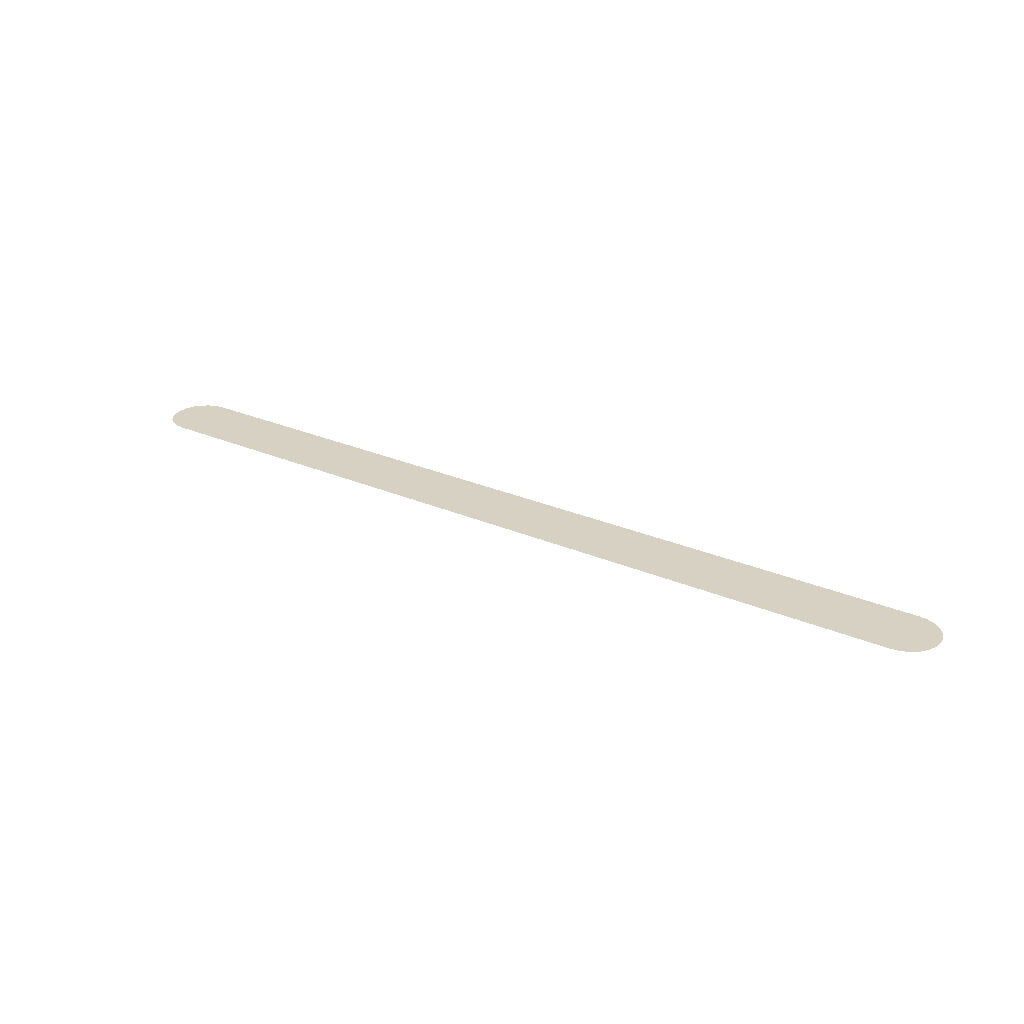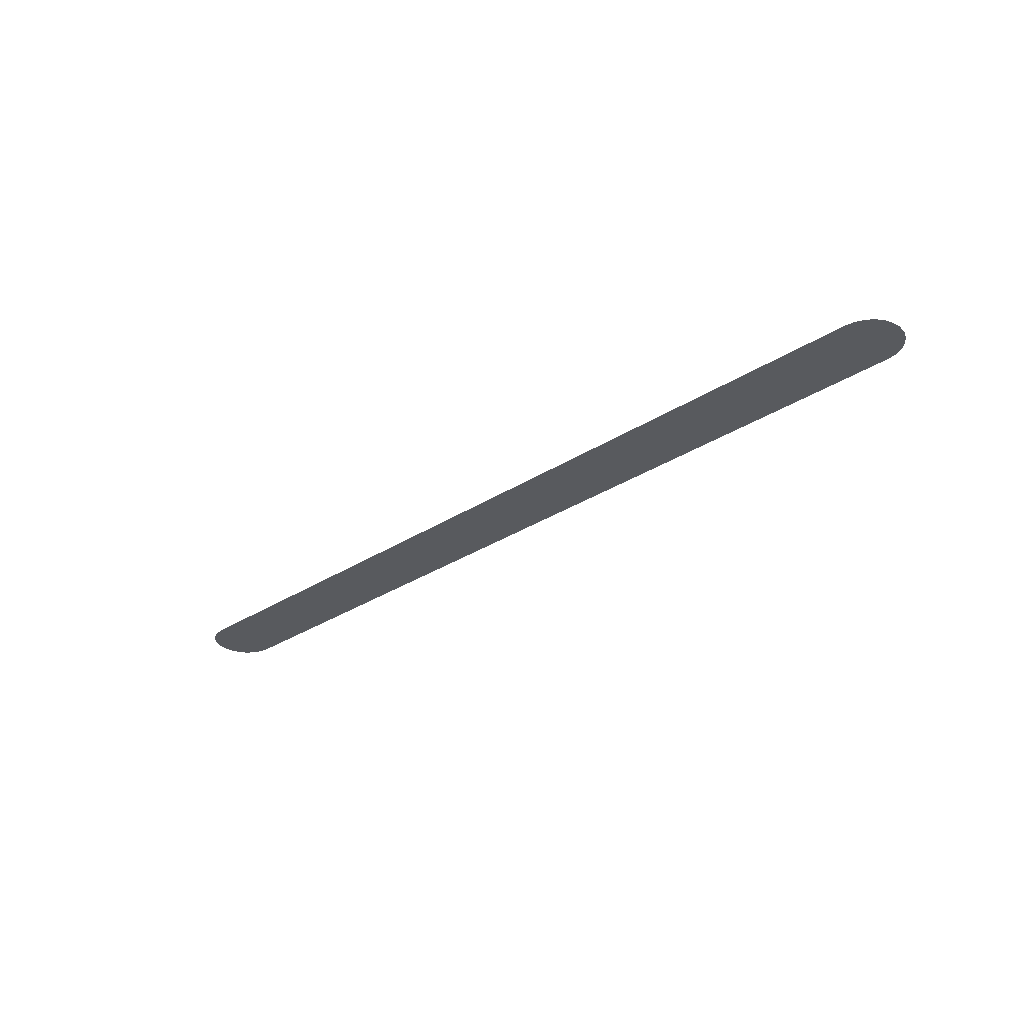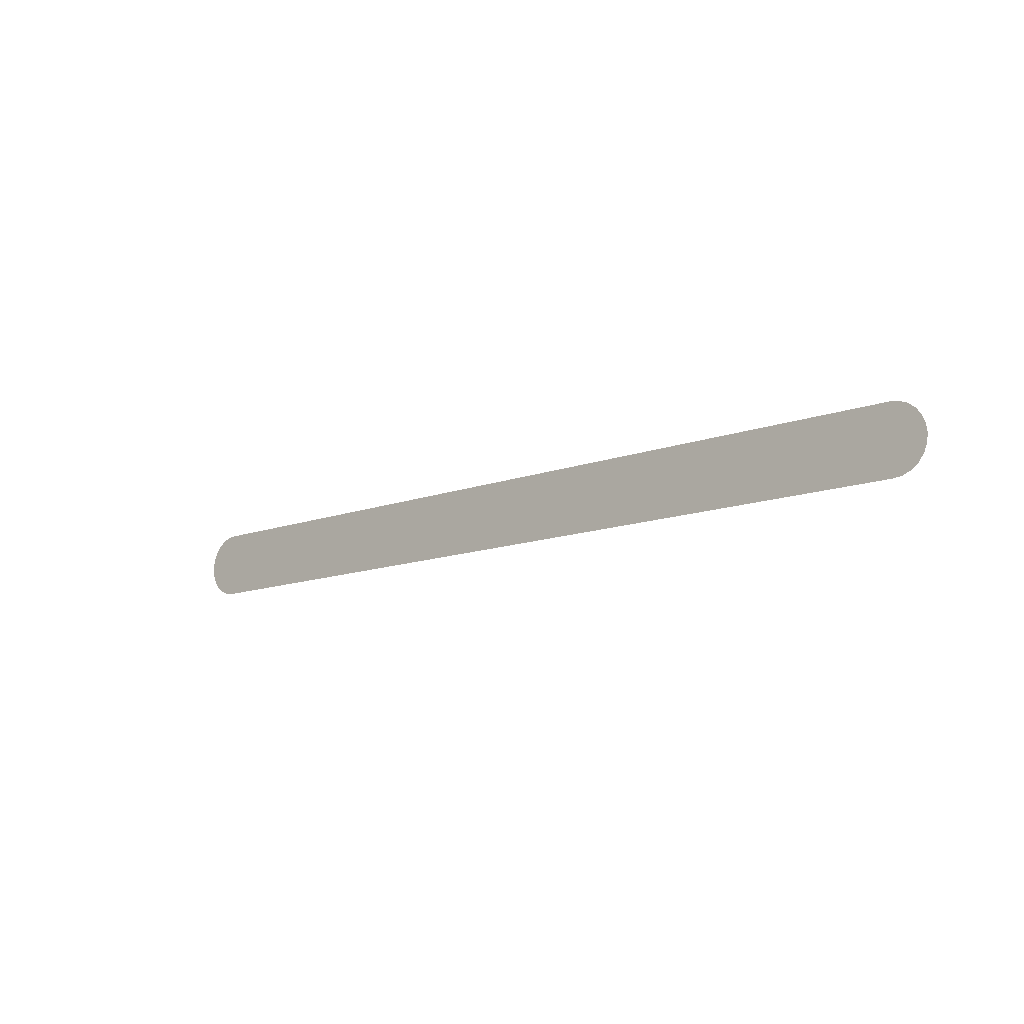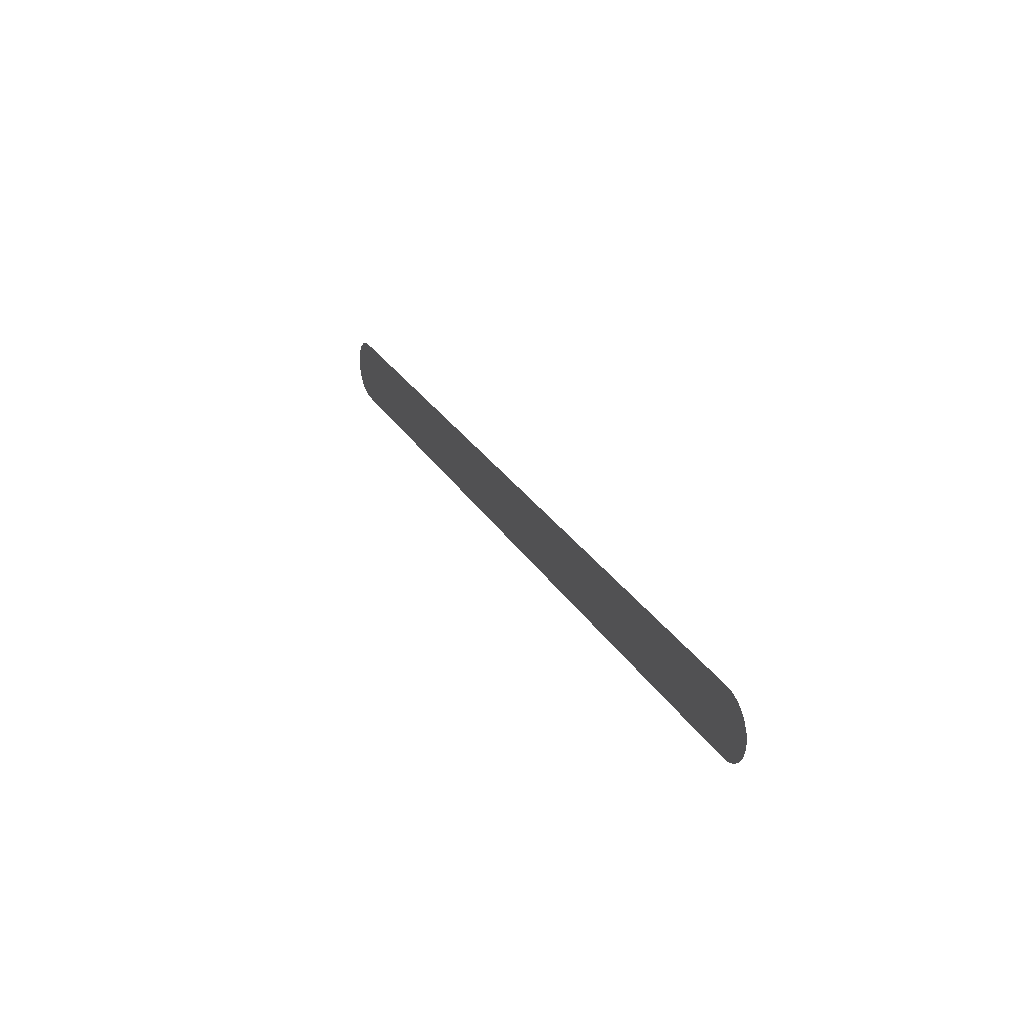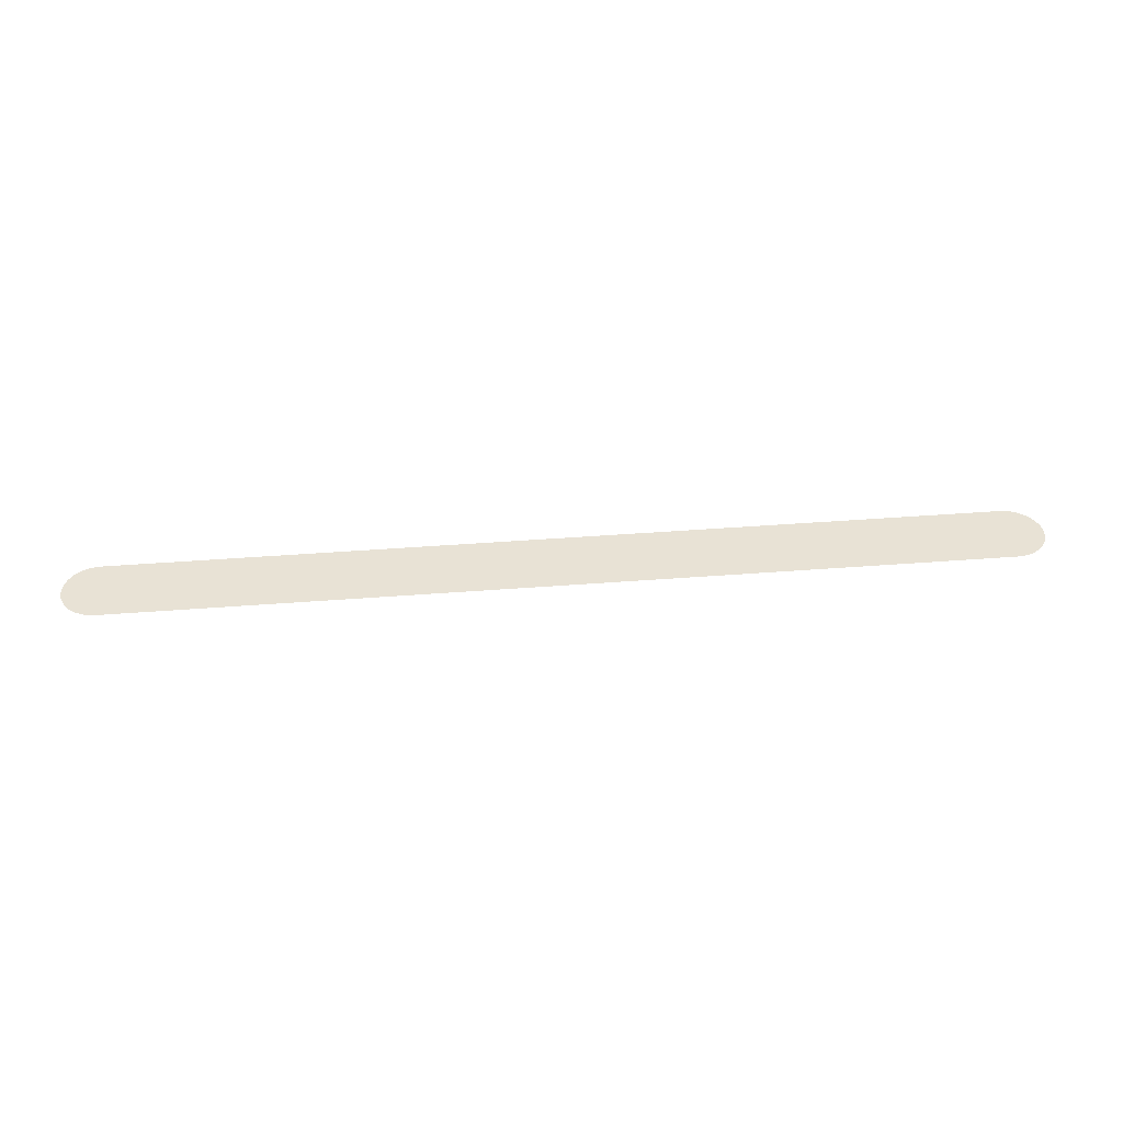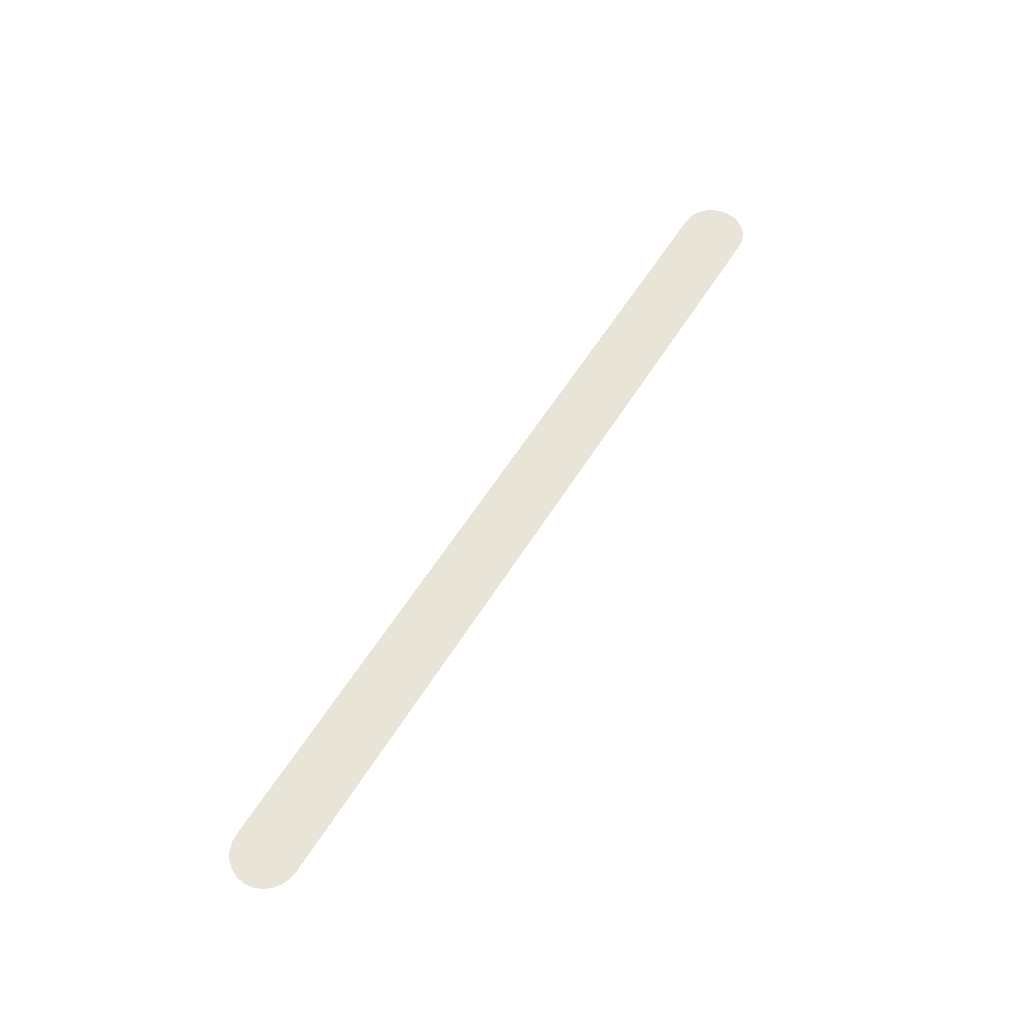
<metadata>
{"format":"obj","ext":"obj","renderer":"f3d","projection":"perspective","resolution":1024,"background":"white","views":[{"elev":27.1,"azim":33.9,"up":"+Z"},{"elev":-30.8,"azim":-137.0,"up":"+Z"},{"elev":-12.7,"azim":40.9,"up":"+Y"},{"elev":25.7,"azim":66.3,"up":"+Y"},{"elev":40.6,"azim":-5.5,"up":"+Z"},{"elev":60.1,"azim":122.0,"up":"+Z"}]}
</metadata>
<code>
o mesh71/mesh71-geometry/material_0/component_8#mesh71-geometry
v 0.1888 0.4166 0.4077
v 0.3118 0.4167 0.4077
v 0.19 0.4167 0.4077
v 0.1888 0.4166 0.4077
v 0.313 0.4166 0.4077
v 0.3118 0.4167 0.4077
v 0.1876 0.4161 0.4077
v 0.313 0.4166 0.4077
v 0.1888 0.4166 0.4077
v 0.1876 0.4161 0.4077
v 0.3142 0.4161 0.4077
v 0.313 0.4166 0.4077
v 0.1866 0.4153 0.4077
v 0.3142 0.4161 0.4077
v 0.1876 0.4161 0.4077
v 0.1866 0.4153 0.4077
v 0.3152 0.4153 0.4077
v 0.3142 0.4161 0.4077
v 0.1858 0.4143 0.4077
v 0.3152 0.4153 0.4077
v 0.1866 0.4153 0.4077
v 0.1858 0.4143 0.4077
v 0.3159 0.4143 0.4077
v 0.3152 0.4153 0.4077
v 0.1854 0.4131 0.4077
v 0.3159 0.4143 0.4077
v 0.1858 0.4143 0.4077
v 0.1854 0.4131 0.4077
v 0.3164 0.4131 0.4077
v 0.3159 0.4143 0.4077
v 0.1852 0.4119 0.4077
v 0.3166 0.4119 0.4077
v 0.3164 0.4131 0.4077
v 0.1852 0.4119 0.4077
v 0.3164 0.4131 0.4077
v 0.1854 0.4131 0.4077
v 0.1854 0.4106 0.4077
v 0.3164 0.4106 0.4077
v 0.3166 0.4119 0.4077
v 0.1854 0.4106 0.4077
v 0.3166 0.4119 0.4077
v 0.1852 0.4119 0.4077
v 0.1858 0.4095 0.4077
v 0.3159 0.4095 0.4077
v 0.3164 0.4106 0.4077
v 0.1858 0.4095 0.4077
v 0.3164 0.4106 0.4077
v 0.1854 0.4106 0.4077
v 0.1888 0.4072 0.4077
v 0.313 0.4072 0.4077
v 0.3142 0.4077 0.4077
v 0.1876 0.4077 0.4077
v 0.3142 0.4077 0.4077
v 0.3152 0.4085 0.4077
v 0.1866 0.4085 0.4077
v 0.3152 0.4085 0.4077
v 0.3159 0.4095 0.4077
v 0.313 0.4072 0.4077
v 0.19 0.4071 0.4077
v 0.3118 0.4071 0.4077
v 0.1866 0.4085 0.4077
v 0.3159 0.4095 0.4077
v 0.1858 0.4095 0.4077
v 0.19 0.4071 0.4077
v 0.313 0.4072 0.4077
v 0.1888 0.4072 0.4077
v 0.1888 0.4072 0.4077
v 0.3142 0.4077 0.4077
v 0.1876 0.4077 0.4077
v 0.1876 0.4077 0.4077
v 0.3152 0.4085 0.4077
v 0.1866 0.4085 0.4077
v 0.19 0.4167 0.4077
v 0.3118 0.4167 0.4077
v 0.1888 0.4166 0.4077
v 0.3118 0.4167 0.4077
v 0.313 0.4166 0.4077
v 0.1888 0.4166 0.4077
v 0.1888 0.4166 0.4077
v 0.313 0.4166 0.4077
v 0.1876 0.4161 0.4077
v 0.313 0.4166 0.4077
v 0.3142 0.4161 0.4077
v 0.1876 0.4161 0.4077
v 0.1876 0.4161 0.4077
v 0.3142 0.4161 0.4077
v 0.1866 0.4153 0.4077
v 0.3142 0.4161 0.4077
v 0.3152 0.4153 0.4077
v 0.1866 0.4153 0.4077
v 0.1866 0.4153 0.4077
v 0.3152 0.4153 0.4077
v 0.1858 0.4143 0.4077
v 0.3152 0.4153 0.4077
v 0.3159 0.4143 0.4077
v 0.1858 0.4143 0.4077
v 0.1858 0.4143 0.4077
v 0.3159 0.4143 0.4077
v 0.1854 0.4131 0.4077
v 0.3159 0.4143 0.4077
v 0.3164 0.4131 0.4077
v 0.1854 0.4131 0.4077
v 0.3164 0.4131 0.4077
v 0.3166 0.4119 0.4077
v 0.1852 0.4119 0.4077
v 0.1854 0.4131 0.4077
v 0.3164 0.4131 0.4077
v 0.1852 0.4119 0.4077
v 0.3166 0.4119 0.4077
v 0.3164 0.4106 0.4077
v 0.1854 0.4106 0.4077
v 0.1852 0.4119 0.4077
v 0.3166 0.4119 0.4077
v 0.1854 0.4106 0.4077
v 0.3164 0.4106 0.4077
v 0.3159 0.4095 0.4077
v 0.1858 0.4095 0.4077
v 0.1854 0.4106 0.4077
v 0.3164 0.4106 0.4077
v 0.1858 0.4095 0.4077
v 0.3142 0.4077 0.4077
v 0.313 0.4072 0.4077
v 0.1888 0.4072 0.4077
v 0.3152 0.4085 0.4077
v 0.3142 0.4077 0.4077
v 0.1876 0.4077 0.4077
v 0.3159 0.4095 0.4077
v 0.3152 0.4085 0.4077
v 0.1866 0.4085 0.4077
v 0.3118 0.4071 0.4077
v 0.19 0.4071 0.4077
v 0.313 0.4072 0.4077
v 0.1858 0.4095 0.4077
v 0.3159 0.4095 0.4077
v 0.1866 0.4085 0.4077
v 0.1888 0.4072 0.4077
v 0.313 0.4072 0.4077
v 0.19 0.4071 0.4077
v 0.1876 0.4077 0.4077
v 0.3142 0.4077 0.4077
v 0.1888 0.4072 0.4077
v 0.1866 0.4085 0.4077
v 0.3152 0.4085 0.4077
v 0.1876 0.4077 0.4077
f 1 2 3
f 4 5 6
f 7 8 9
f 10 11 12
f 13 14 15
f 16 17 18
f 19 20 21
f 22 23 24
f 25 26 27
f 28 29 30
f 31 32 33
f 34 35 36
f 37 38 39
f 40 41 42
f 43 44 45
f 46 47 48
f 49 50 51
f 52 53 54
f 55 56 57
f 58 59 60
f 61 62 63
f 64 65 66
f 67 68 69
f 70 71 72
f 73 74 75
f 76 77 78
f 79 80 81
f 82 83 84
f 85 86 87
f 88 89 90
f 91 92 93
f 94 95 96
f 97 98 99
f 100 101 102
f 103 104 105
f 106 107 108
f 109 110 111
f 112 113 114
f 115 116 117
f 118 119 120
f 121 122 123
f 124 125 126
f 127 128 129
f 130 131 132
f 133 134 135
f 136 137 138
f 139 140 141
f 142 143 144

</code>
